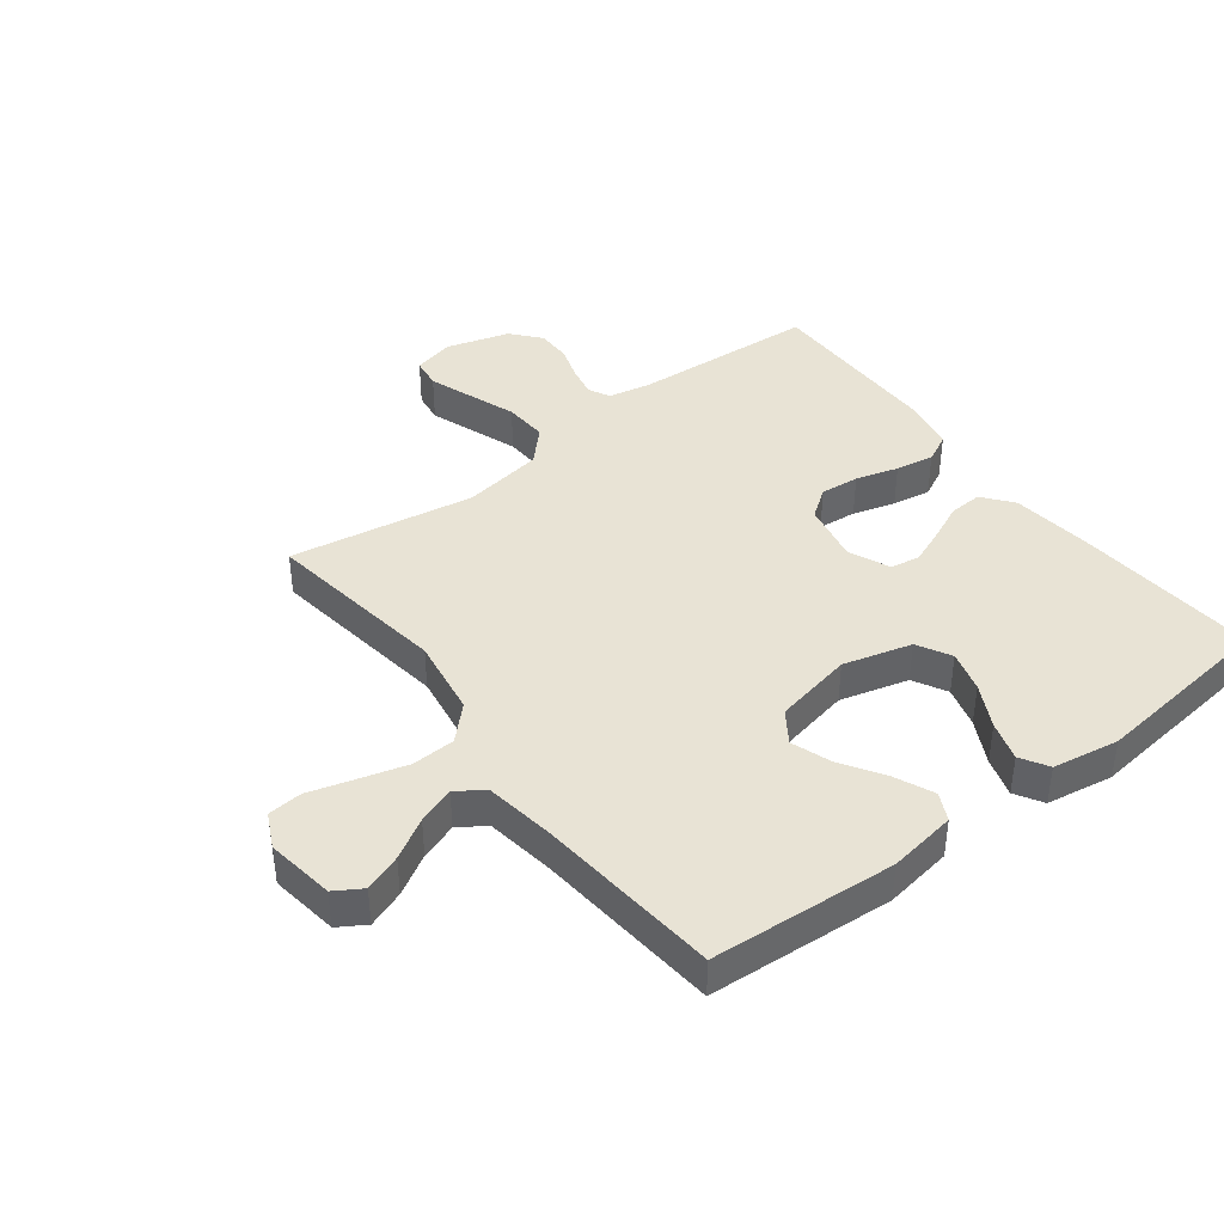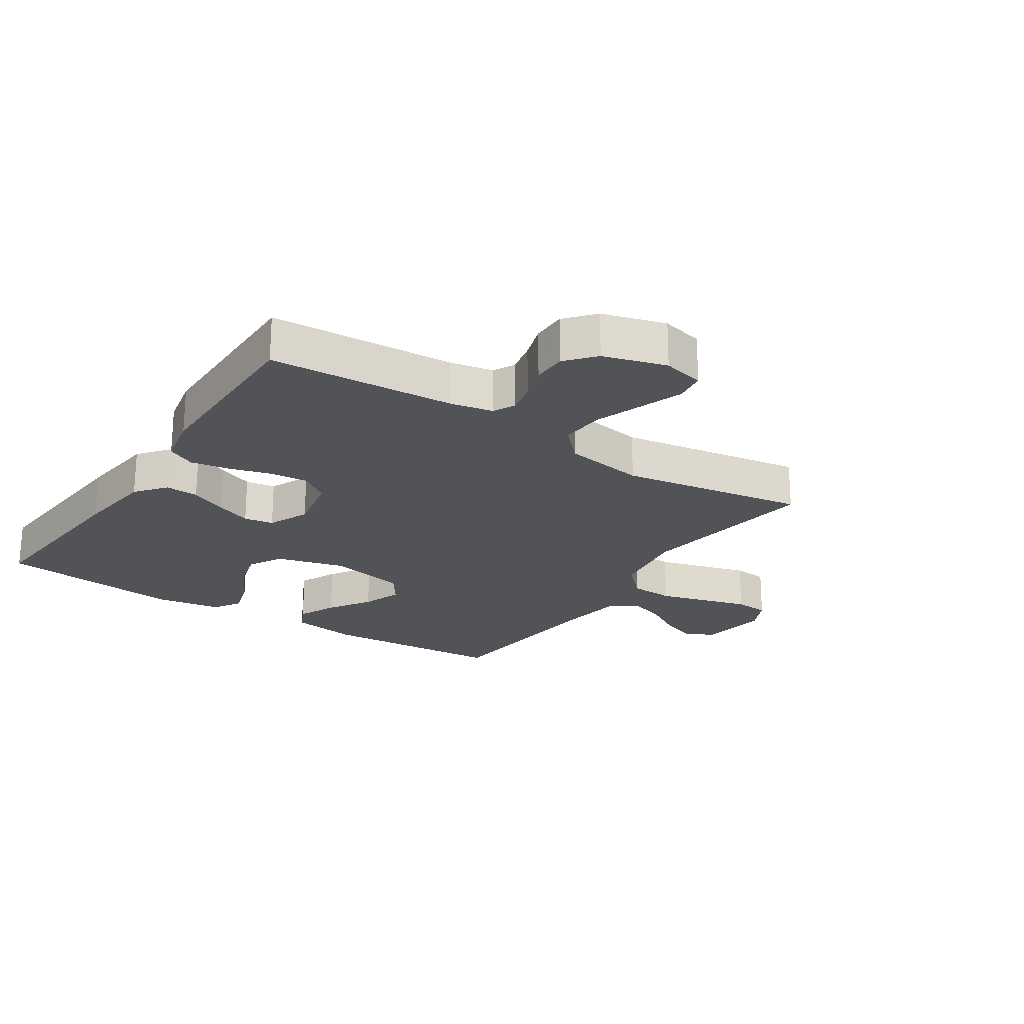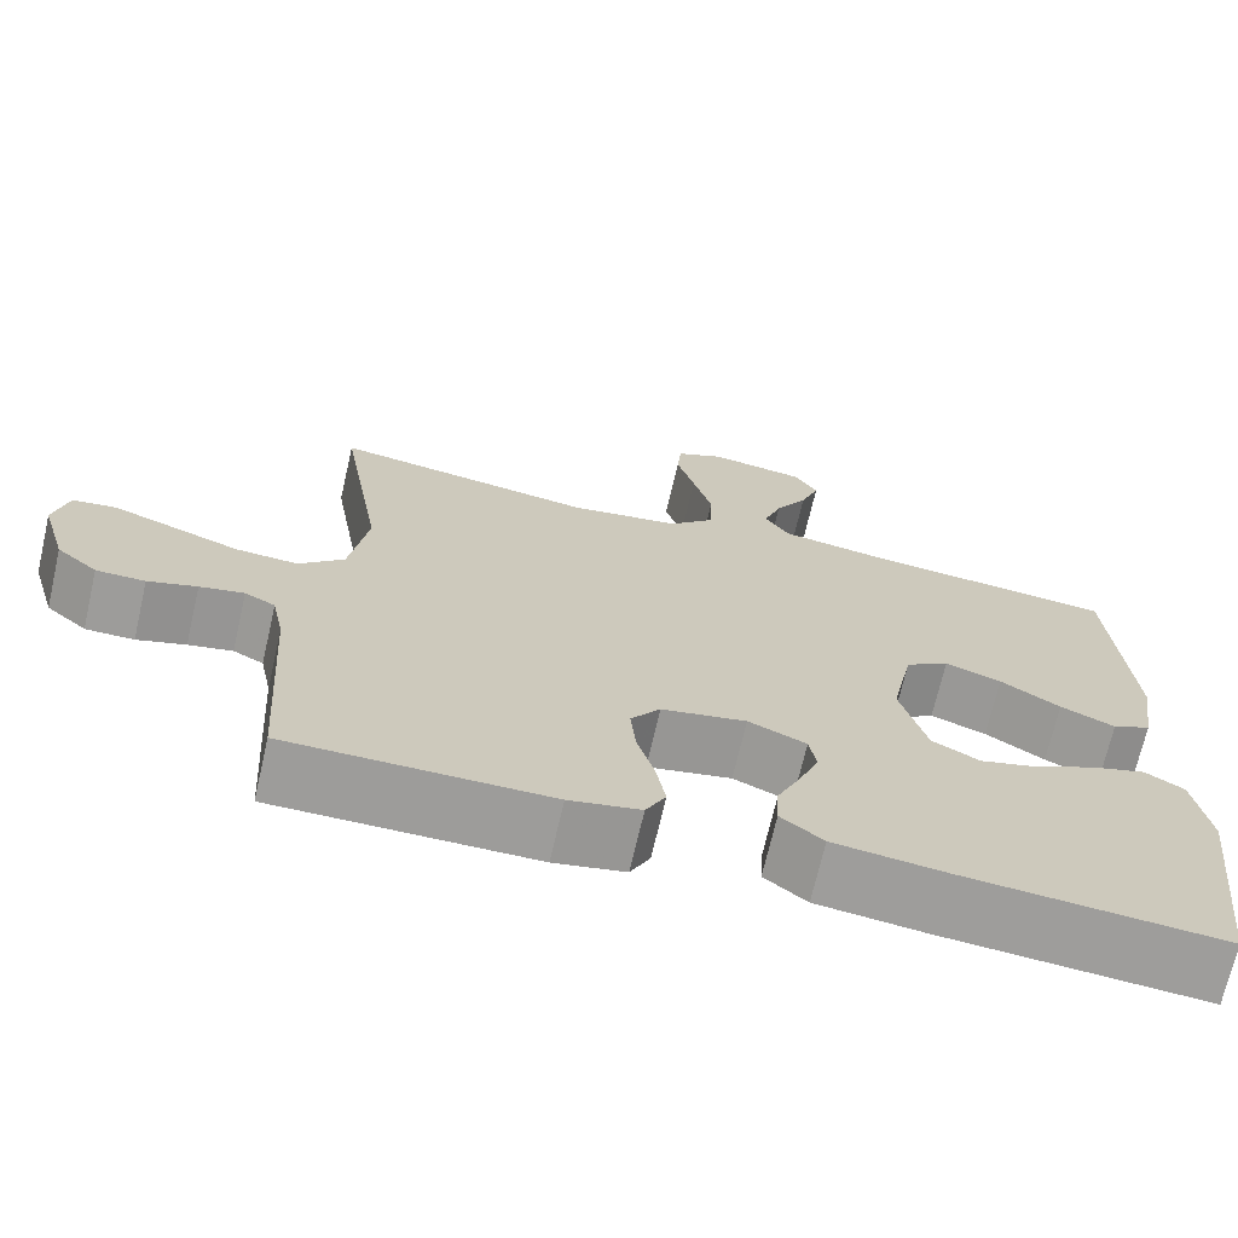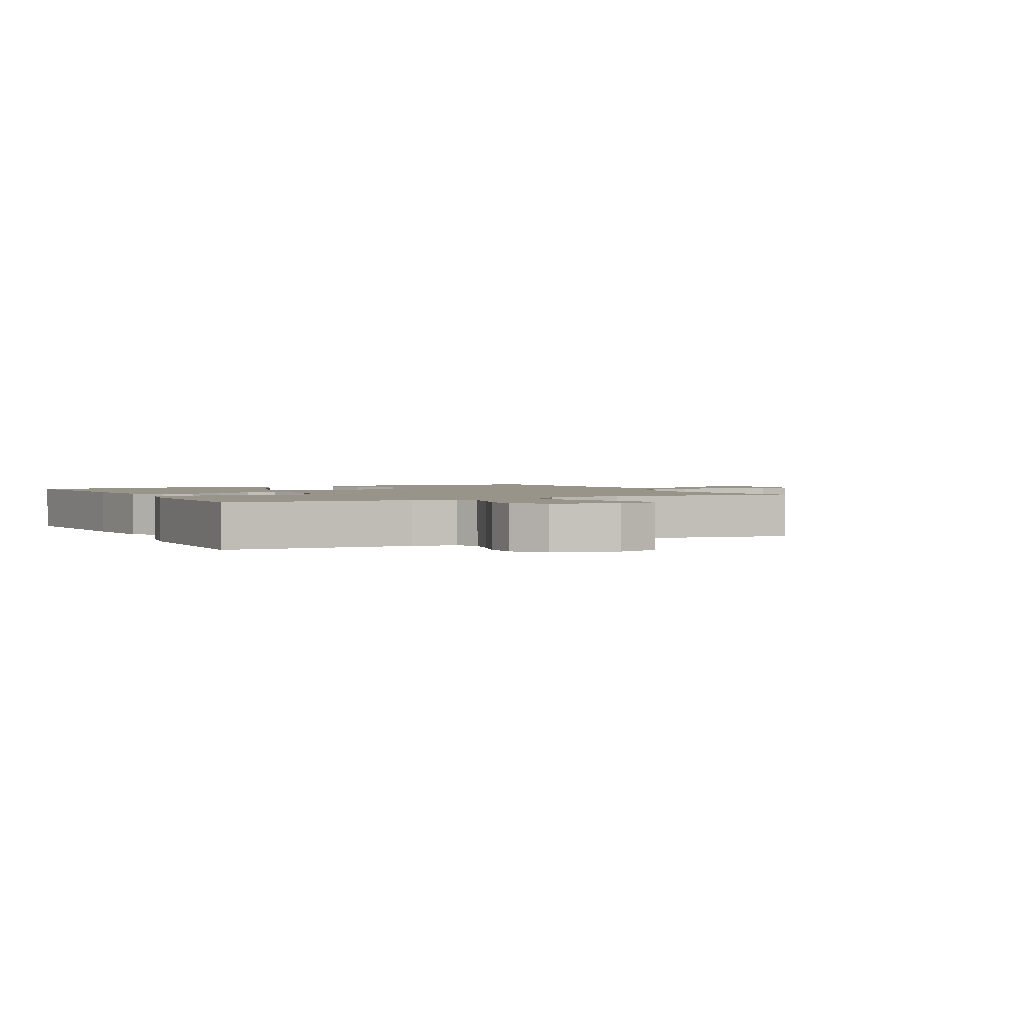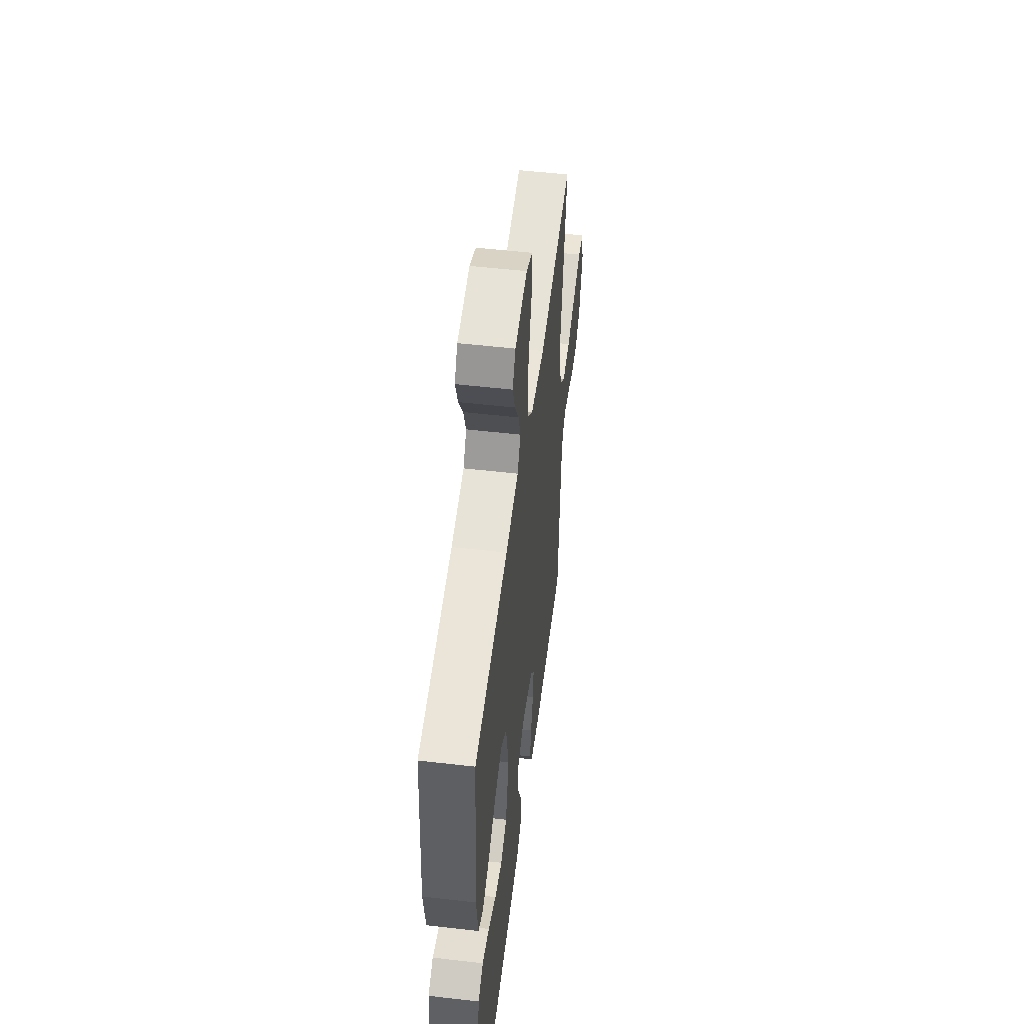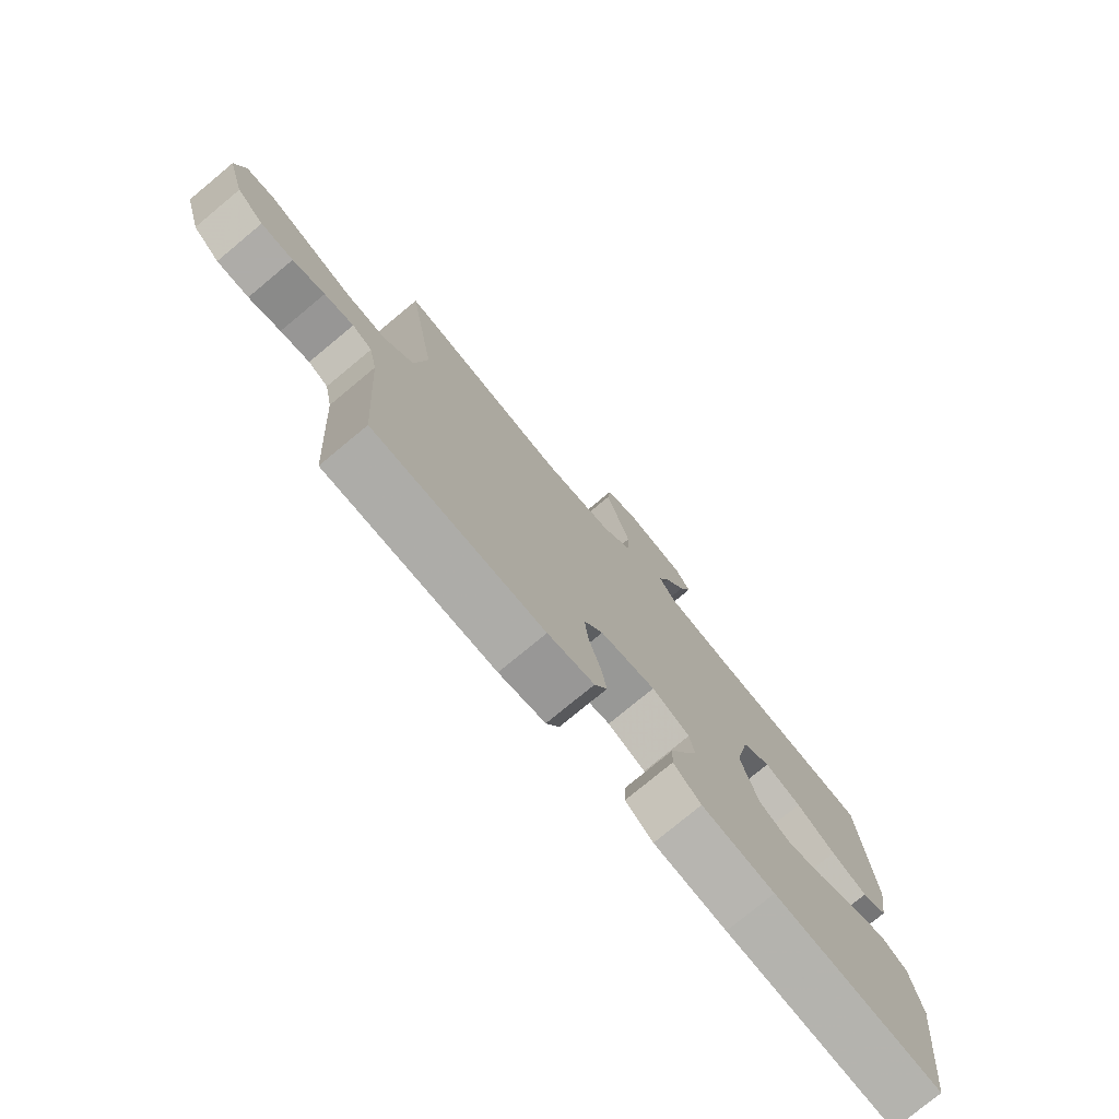
<metadata>
{"format":"obj","ext":"obj","renderer":"f3d","projection":"perspective","resolution":1024,"background":"white","views":[{"elev":41.0,"azim":52.7,"up":"+Y"},{"elev":-22.4,"azim":-123.5,"up":"+Y"},{"elev":-70.2,"azim":-13.0,"up":"+Z"},{"elev":1.9,"azim":-117.1,"up":"+Y"},{"elev":52.8,"azim":97.1,"up":"+Z"},{"elev":-77.0,"azim":-50.3,"up":"+Z"}]}
</metadata>
<code>
v 0.5 0.07 -0.5
v 0.2 0.07 -0.477
v 0.071 0.07 -0.462
v 0.022 0.07 -0.423
v 0.025 0.07 -0.369
v 0.052 0.07 -0.309
v 0.075 0.07 -0.251
v 0.067 0.07 -0.203
v 0 0.07 -0.174
v -0.098 0.07 -0.194
v -0.132 0.07 -0.241
v -0.126 0.07 -0.304
v -0.106 0.07 -0.373
v -0.095 0.07 -0.435
v -0.118 0.07 -0.481
v -0.2 0.07 -0.498
v -0.5 0.07 -0.5
v -0.519 0.07 -0.2
v -0.533 0.07 -0.131
v -0.568 0.07 -0.113
v -0.619 0.07 -0.124
v -0.675 0.07 -0.142
v -0.731 0.07 -0.142
v -0.778 0.07 -0.102
v -0.808 0.07 0
v -0.792 0.07 0.068
v -0.742 0.07 0.075
v -0.672 0.07 0.05
v -0.594 0.07 0.022
v -0.523 0.07 0.018
v -0.471 0.07 0.068
v -0.45 0.07 0.2
v -0.5 0.07 0.5
v -0.2 0.07 0.457
v -0.073 0.07 0.477
v -0.021 0.07 0.529
v -0.018 0.07 0.6
v -0.04 0.07 0.678
v -0.061 0.07 0.751
v -0.056 0.07 0.807
v 0 0.07 0.834
v 0.111 0.07 0.818
v 0.138 0.07 0.774
v 0.116 0.07 0.714
v 0.078 0.07 0.649
v 0.057 0.07 0.589
v 0.086 0.07 0.545
v 0.2 0.07 0.528
v 0.5 0.07 0.5
v 0.521 0.07 0.2
v 0.504 0.07 0.09
v 0.459 0.07 0.068
v 0.396 0.07 0.096
v 0.327 0.07 0.14
v 0.262 0.07 0.163
v 0.211 0.07 0.128
v 0.185 0.07 0
v 0.215 0.07 -0.111
v 0.27 0.07 -0.141
v 0.337 0.07 -0.122
v 0.408 0.07 -0.085
v 0.472 0.07 -0.065
v 0.517 0.07 -0.092
v 0.535 0.07 -0.2
v 0.5 0 -0.5
v 0.2 0 -0.477
v 0.071 0 -0.462
v 0.022 0 -0.423
v 0.025 0 -0.369
v 0.052 0 -0.309
v 0.075 0 -0.251
v 0.067 0 -0.203
v 0 0 -0.174
v -0.098 0 -0.194
v -0.132 0 -0.241
v -0.126 0 -0.304
v -0.106 0 -0.373
v -0.095 0 -0.435
v -0.118 0 -0.481
v -0.2 0 -0.498
v -0.5 0 -0.5
v -0.519 0 -0.2
v -0.533 0 -0.131
v -0.568 0 -0.113
v -0.619 0 -0.124
v -0.675 0 -0.142
v -0.731 0 -0.142
v -0.778 0 -0.102
v -0.808 0 0
v -0.792 0 0.068
v -0.742 0 0.075
v -0.672 0 0.05
v -0.594 0 0.022
v -0.523 0 0.018
v -0.471 0 0.068
v -0.45 0 0.2
v -0.5 0 0.5
v -0.2 0 0.457
v -0.073 0 0.477
v -0.021 0 0.529
v -0.018 0 0.6
v -0.04 0 0.678
v -0.061 0 0.751
v -0.056 0 0.807
v 0 0 0.834
v 0.111 0 0.818
v 0.138 0 0.774
v 0.116 0 0.714
v 0.078 0 0.649
v 0.057 0 0.589
v 0.086 0 0.545
v 0.2 0 0.528
v 0.5 0 0.5
v 0.521 0 0.2
v 0.504 0 0.09
v 0.459 0 0.068
v 0.396 0 0.096
v 0.327 0 0.14
v 0.262 0 0.163
v 0.211 0 0.128
v 0.185 0 0
v 0.215 0 -0.111
v 0.27 0 -0.141
v 0.337 0 -0.122
v 0.408 0 -0.085
v 0.472 0 -0.065
v 0.517 0 -0.092
v 0.535 0 -0.2
f 4 5 6
f 3 4 6
f 2 3 6
f 1 2 6
f 64 1 6
f 63 64 6
f 62 63 6
f 61 62 6
f 60 61 6
f 59 60 6 7
f 58 59 7 8
f 57 58 8 9
f 56 57 9 10
f 52 53 54
f 51 52 54
f 50 51 54
f 49 50 54
f 48 49 54
f 47 48 54 55
f 46 47 55 56
f 43 44 45
f 42 43 45
f 41 42 45
f 40 41 45
f 39 40 45
f 38 39 45
f 37 38 45 46
f 36 37 46 56
f 32 33 34
f 31 32 34 35
f 27 28 29
f 26 27 29
f 25 26 29
f 24 25 29
f 23 24 29
f 22 23 29
f 21 22 29
f 20 21 29 30
f 19 20 30 31
f 16 17 18
f 15 16 18
f 14 15 18
f 13 14 18
f 12 13 18
f 18 19 31
f 12 18 31
f 11 12 31
f 36 56 10
f 35 36 10
f 31 35 10
f 10 11 31
f 70 69 68
f 70 68 67
f 70 67 66
f 70 66 65
f 70 65 128
f 70 128 127
f 70 127 126
f 70 126 125
f 70 125 124
f 71 70 124 123
f 72 71 123 122
f 73 72 122 121
f 74 73 121 120
f 118 117 116
f 118 116 115
f 118 115 114
f 118 114 113
f 118 113 112
f 119 118 112 111
f 120 119 111 110
f 109 108 107
f 109 107 106
f 109 106 105
f 109 105 104
f 109 104 103
f 109 103 102
f 110 109 102 101
f 120 110 101 100
f 98 97 96
f 99 98 96 95
f 93 92 91
f 93 91 90
f 93 90 89
f 93 89 88
f 93 88 87
f 93 87 86
f 93 86 85
f 94 93 85 84
f 95 94 84 83
f 82 81 80
f 82 80 79
f 82 79 78
f 82 78 77
f 82 77 76
f 95 83 82
f 95 82 76
f 95 76 75
f 74 120 100
f 74 100 99
f 74 99 95
f 95 75 74
f 1 65 66 2
f 2 66 67 3
f 3 67 68 4
f 4 68 69 5
f 5 69 70 6
f 6 70 71 7
f 7 71 72 8
f 8 72 73 9
f 9 73 74 10
f 10 74 75 11
f 11 75 76 12
f 12 76 77 13
f 13 77 78 14
f 14 78 79 15
f 15 79 80 16
f 16 80 81 17
f 17 81 82 18
f 18 82 83 19
f 19 83 84 20
f 20 84 85 21
f 21 85 86 22
f 22 86 87 23
f 23 87 88 24
f 24 88 89 25
f 25 89 90 26
f 26 90 91 27
f 27 91 92 28
f 28 92 93 29
f 29 93 94 30
f 30 94 95 31
f 31 95 96 32
f 32 96 97 33
f 33 97 98 34
f 34 98 99 35
f 35 99 100 36
f 36 100 101 37
f 37 101 102 38
f 38 102 103 39
f 39 103 104 40
f 40 104 105 41
f 41 105 106 42
f 42 106 107 43
f 43 107 108 44
f 44 108 109 45
f 45 109 110 46
f 46 110 111 47
f 47 111 112 48
f 48 112 113 49
f 49 113 114 50
f 50 114 115 51
f 51 115 116 52
f 52 116 117 53
f 53 117 118 54
f 54 118 119 55
f 55 119 120 56
f 56 120 121 57
f 57 121 122 58
f 58 122 123 59
f 59 123 124 60
f 60 124 125 61
f 61 125 126 62
f 62 126 127 63
f 63 127 128 64
f 64 128 65 1

</code>
